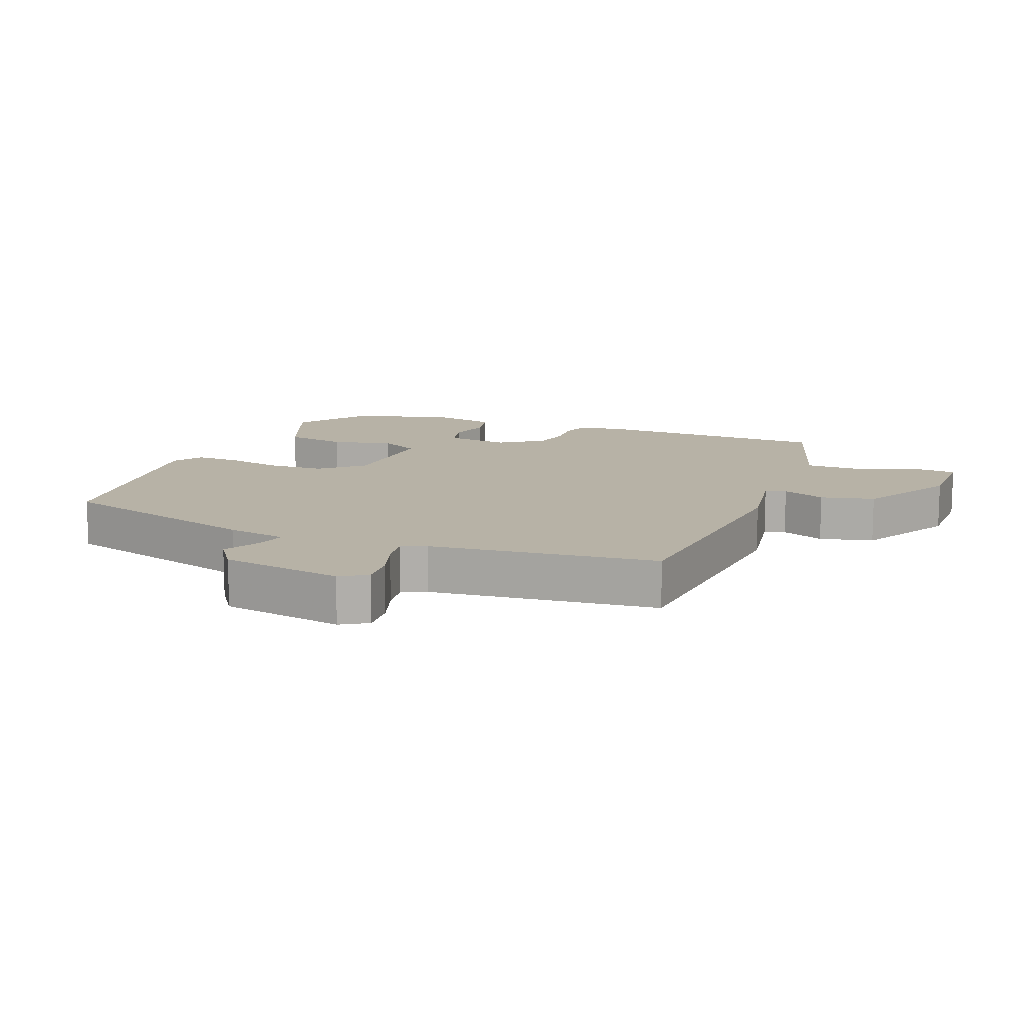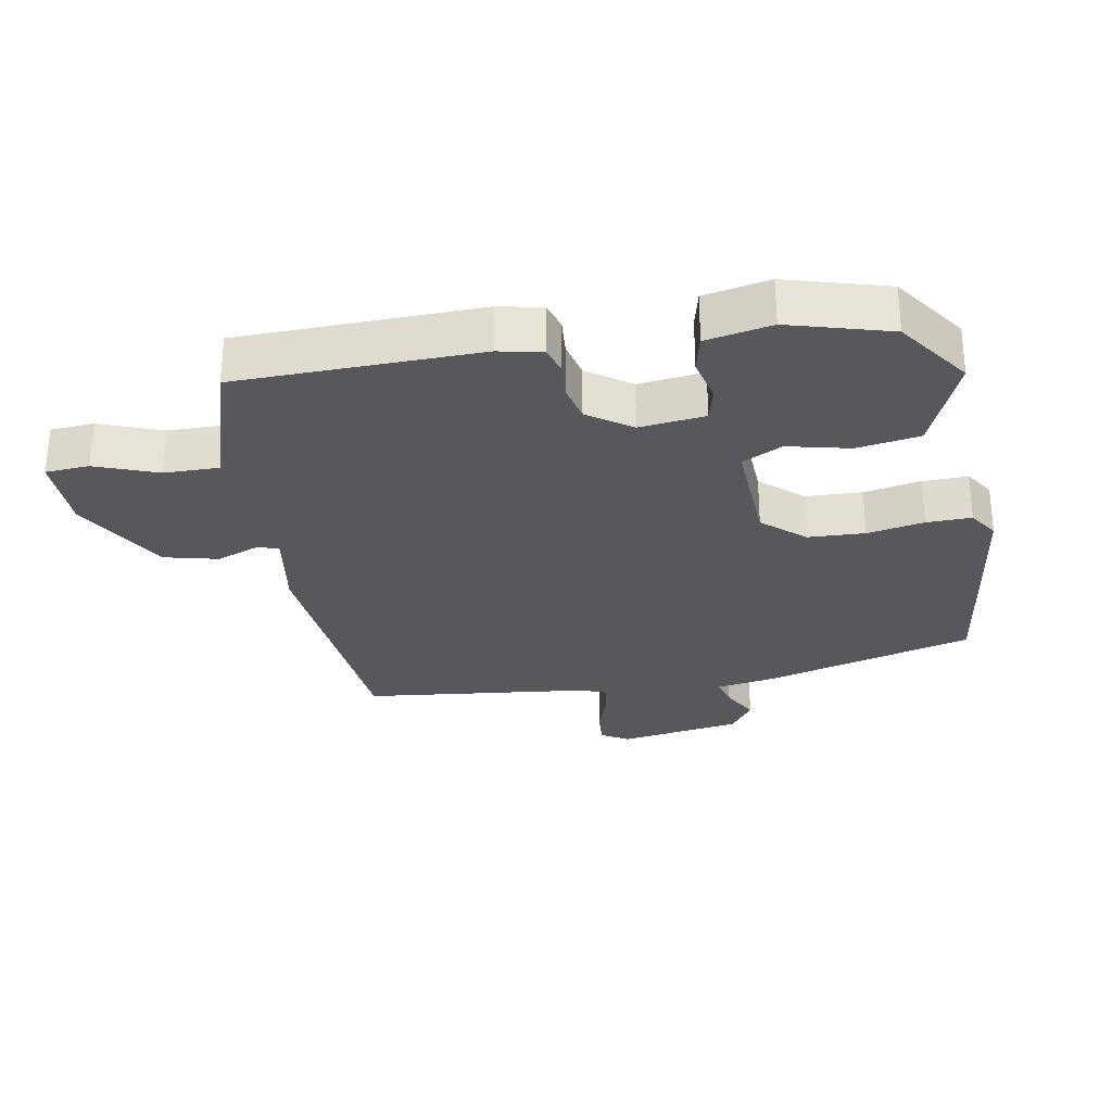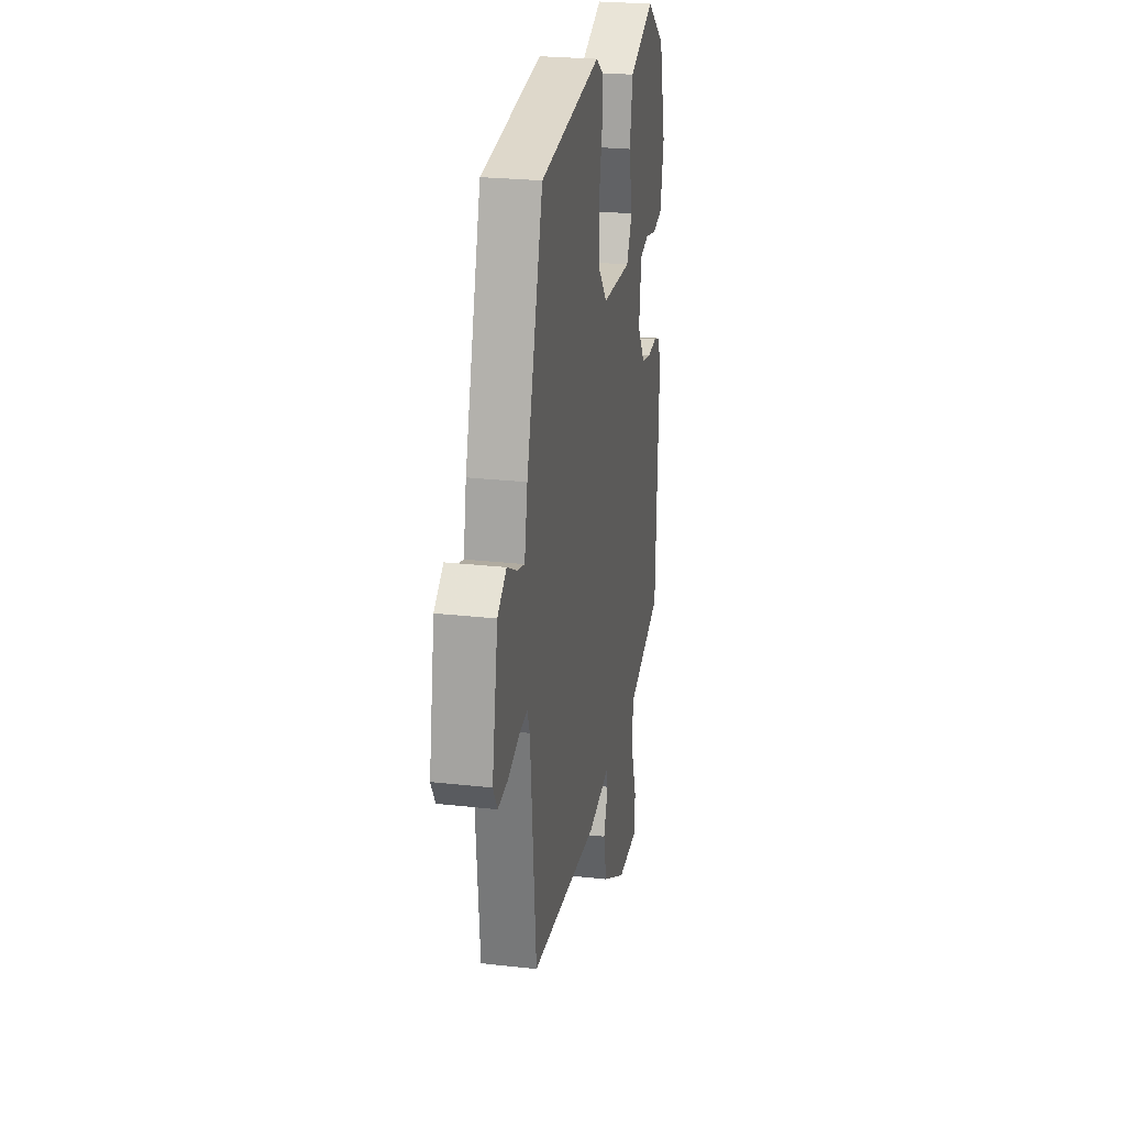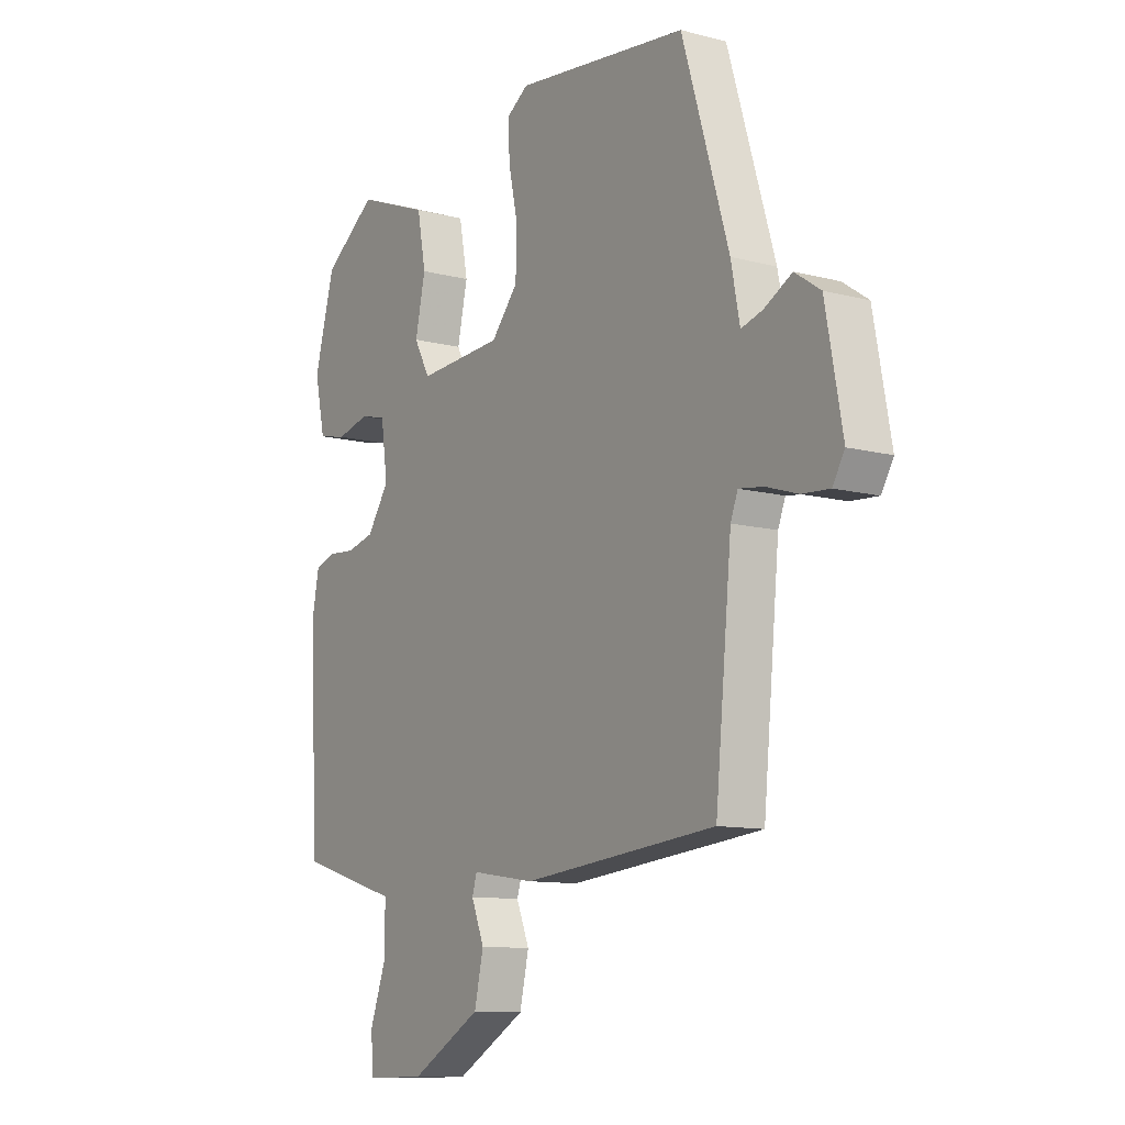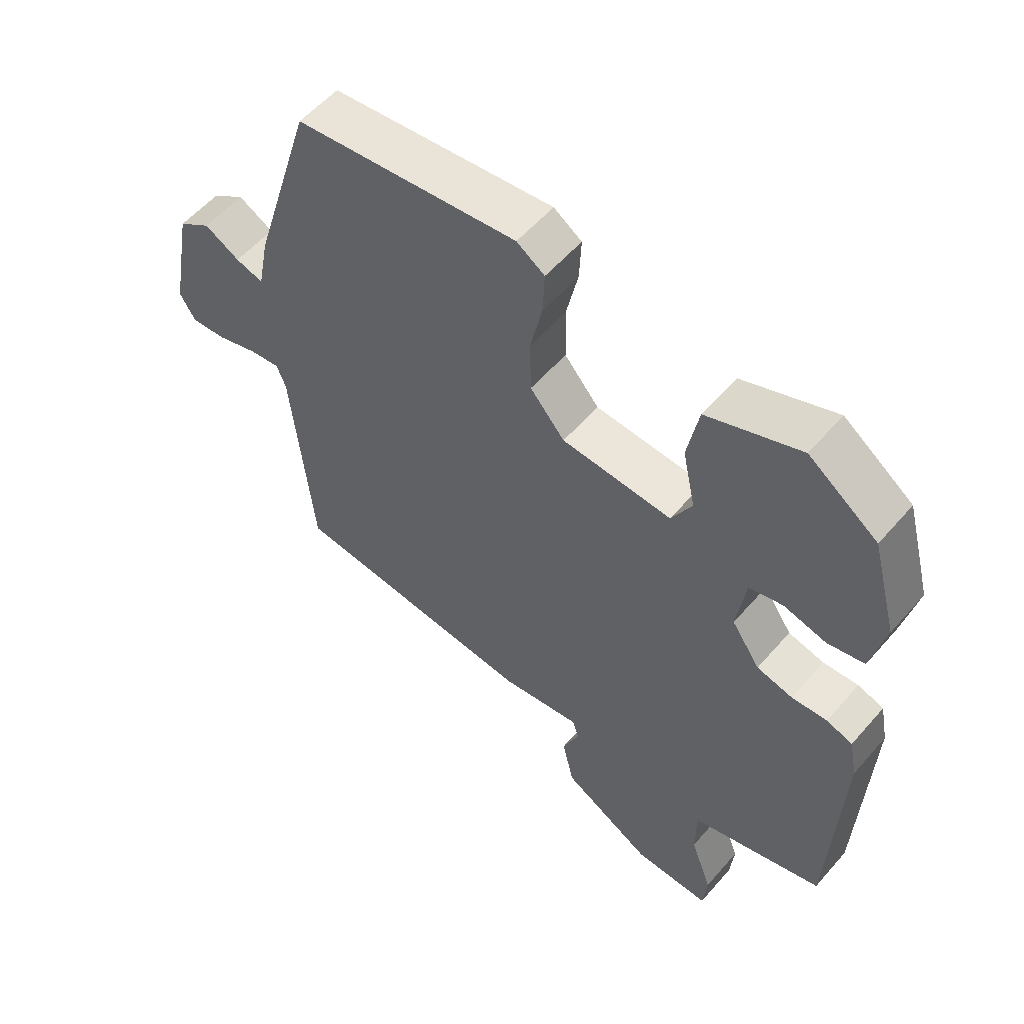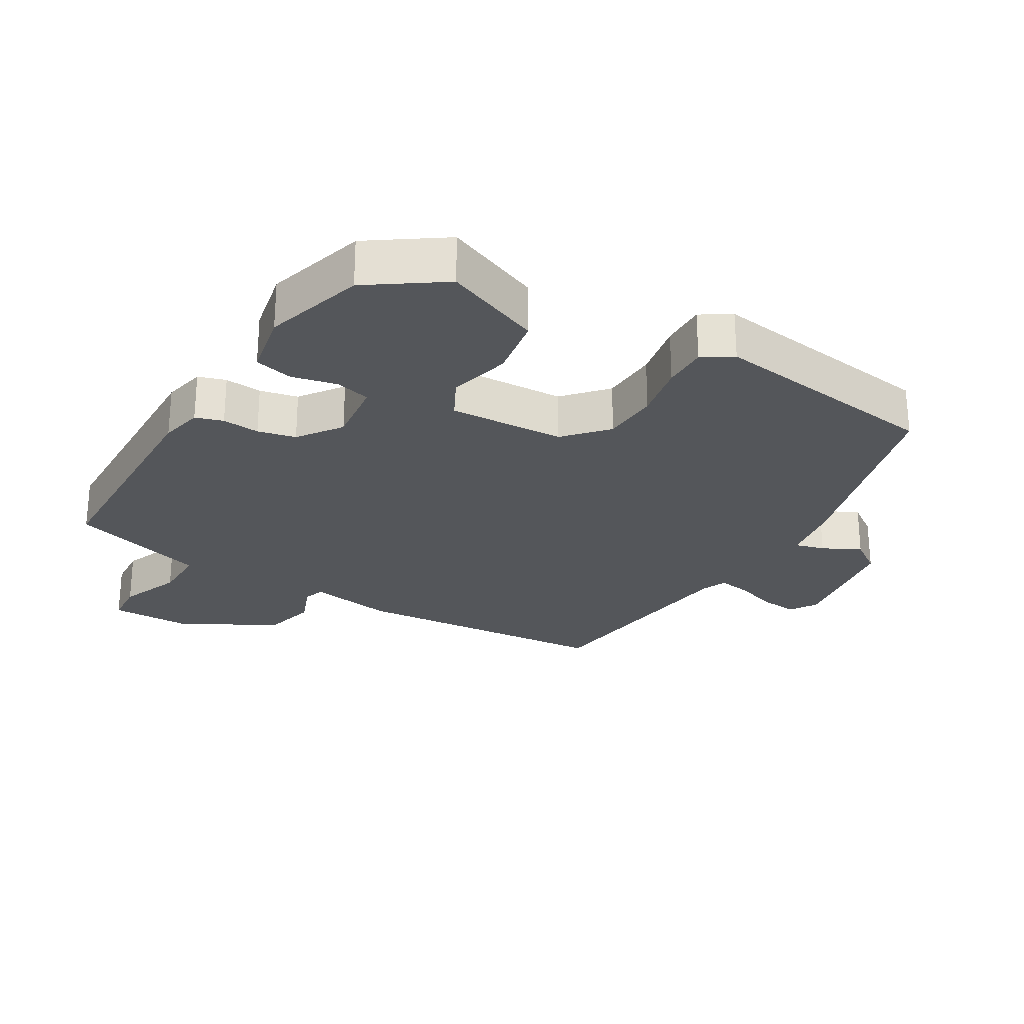
<metadata>
{"format":"obj","ext":"obj","renderer":"f3d","projection":"perspective","resolution":1024,"background":"white","views":[{"elev":12.4,"azim":110.8,"up":"+Y"},{"elev":-28.4,"azim":-80.7,"up":"+Y"},{"elev":25.4,"azim":100.2,"up":"+Z"},{"elev":-10.9,"azim":56.9,"up":"+Z"},{"elev":56.3,"azim":-139.7,"up":"+Z"},{"elev":-25.7,"azim":-31.9,"up":"+Y"}]}
</metadata>
<code>
v -0.502 0.07 -0.471
v -0.517 0.07 -0.101
v -0.504 0.07 -0.035
v -0.462 0.07 -0.021
v -0.405 0.07 -0.025
v -0.347 0.07 -0.011
v -0.301 0.07 0.056
v -0.315 0.07 0.156
v -0.369 0.07 0.169
v -0.438 0.07 0.152
v -0.497 0.07 0.165
v -0.519 0.07 0.265
v -0.477 0.07 0.42
v -0.366 0.07 0.5
v -0.216 0.07 0.442
v -0.198 0.07 0.346
v -0.219 0.07 0.25
v -0.186 0.07 0.189
v -0.009 0.07 0.2
v 0.047 0.07 0.265
v 0.049 0.07 0.352
v 0.03 0.07 0.439
v 0.027 0.07 0.508
v 0.072 0.07 0.538
v 0.431 0.07 0.496
v 0.528 0.07 0.177
v 0.546 0.07 0.084
v 0.591 0.07 0.097
v 0.648 0.07 0.128
v 0.701 0.07 0.092
v 0.736 0.07 -0.097
v 0.711 0.07 -0.139
v 0.654 0.07 -0.135
v 0.588 0.07 -0.114
v 0.537 0.07 -0.107
v 0.522 0.07 -0.146
v 0.488 0.07 -0.497
v 0.086 0.07 -0.536
v -0.045 0.07 -0.516
v -0.055 0.07 -0.548
v -0.028 0.07 -0.614
v -0.047 0.07 -0.697
v -0.193 0.07 -0.78
v -0.317 0.07 -0.782
v -0.323 0.07 -0.715
v -0.288 0.07 -0.619
v -0.289 0.07 -0.534
v -0.405 0.07 -0.5
v -0.502 0 -0.471
v -0.517 0 -0.101
v -0.504 0 -0.035
v -0.462 0 -0.021
v -0.405 0 -0.025
v -0.347 0 -0.011
v -0.301 0 0.056
v -0.315 0 0.156
v -0.369 0 0.169
v -0.438 0 0.152
v -0.497 0 0.165
v -0.519 0 0.265
v -0.477 0 0.42
v -0.366 0 0.5
v -0.216 0 0.442
v -0.198 0 0.346
v -0.219 0 0.25
v -0.186 0 0.189
v -0.009 0 0.2
v 0.047 0 0.265
v 0.049 0 0.352
v 0.03 0 0.439
v 0.027 0 0.508
v 0.072 0 0.538
v 0.431 0 0.496
v 0.528 0 0.177
v 0.546 0 0.084
v 0.591 0 0.097
v 0.648 0 0.128
v 0.701 0 0.092
v 0.736 0 -0.097
v 0.711 0 -0.139
v 0.654 0 -0.135
v 0.588 0 -0.114
v 0.537 0 -0.107
v 0.522 0 -0.146
v 0.488 0 -0.497
v 0.086 0 -0.536
v -0.045 0 -0.516
v -0.055 0 -0.548
v -0.028 0 -0.614
v -0.047 0 -0.697
v -0.193 0 -0.78
v -0.317 0 -0.782
v -0.323 0 -0.715
v -0.288 0 -0.619
v -0.289 0 -0.534
v -0.405 0 -0.5
f 47 48 1 2
f 43 44 45 46
f 43 46 47
f 40 41 42 43
f 39 40 43 47
f 36 37 38 39
f 35 36 39 47
f 31 32 33 34
f 31 34 35
f 28 29 30 31
f 27 28 31 35
f 21 22 23 24
f 20 21 24 25
f 19 20 25 26
f 14 15 16 17
f 14 17 18
f 13 14 18
f 12 13 18
f 9 10 11 12
f 8 9 12 18
f 7 8 18 19
f 2 3 4 5
f 2 5 6
f 47 2 6
f 26 27 35 47
f 19 26 47
f 6 7 19 47
f 50 49 96 95
f 94 93 92 91
f 95 94 91
f 91 90 89 88
f 95 91 88 87
f 87 86 85 84
f 95 87 84 83
f 82 81 80 79
f 83 82 79
f 79 78 77 76
f 83 79 76 75
f 72 71 70 69
f 73 72 69 68
f 74 73 68 67
f 65 64 63 62
f 66 65 62
f 66 62 61
f 66 61 60
f 60 59 58 57
f 66 60 57 56
f 67 66 56 55
f 53 52 51 50
f 54 53 50
f 54 50 95
f 95 83 75 74
f 95 74 67
f 95 67 55 54
f 1 49 50 2
f 2 50 51 3
f 3 51 52 4
f 4 52 53 5
f 5 53 54 6
f 6 54 55 7
f 7 55 56 8
f 8 56 57 9
f 9 57 58 10
f 10 58 59 11
f 11 59 60 12
f 12 60 61 13
f 13 61 62 14
f 14 62 63 15
f 15 63 64 16
f 16 64 65 17
f 17 65 66 18
f 18 66 67 19
f 19 67 68 20
f 20 68 69 21
f 21 69 70 22
f 22 70 71 23
f 23 71 72 24
f 24 72 73 25
f 25 73 74 26
f 26 74 75 27
f 27 75 76 28
f 28 76 77 29
f 29 77 78 30
f 30 78 79 31
f 31 79 80 32
f 32 80 81 33
f 33 81 82 34
f 34 82 83 35
f 35 83 84 36
f 36 84 85 37
f 37 85 86 38
f 38 86 87 39
f 39 87 88 40
f 40 88 89 41
f 41 89 90 42
f 42 90 91 43
f 43 91 92 44
f 44 92 93 45
f 45 93 94 46
f 46 94 95 47
f 47 95 96 48
f 48 96 49 1

</code>
